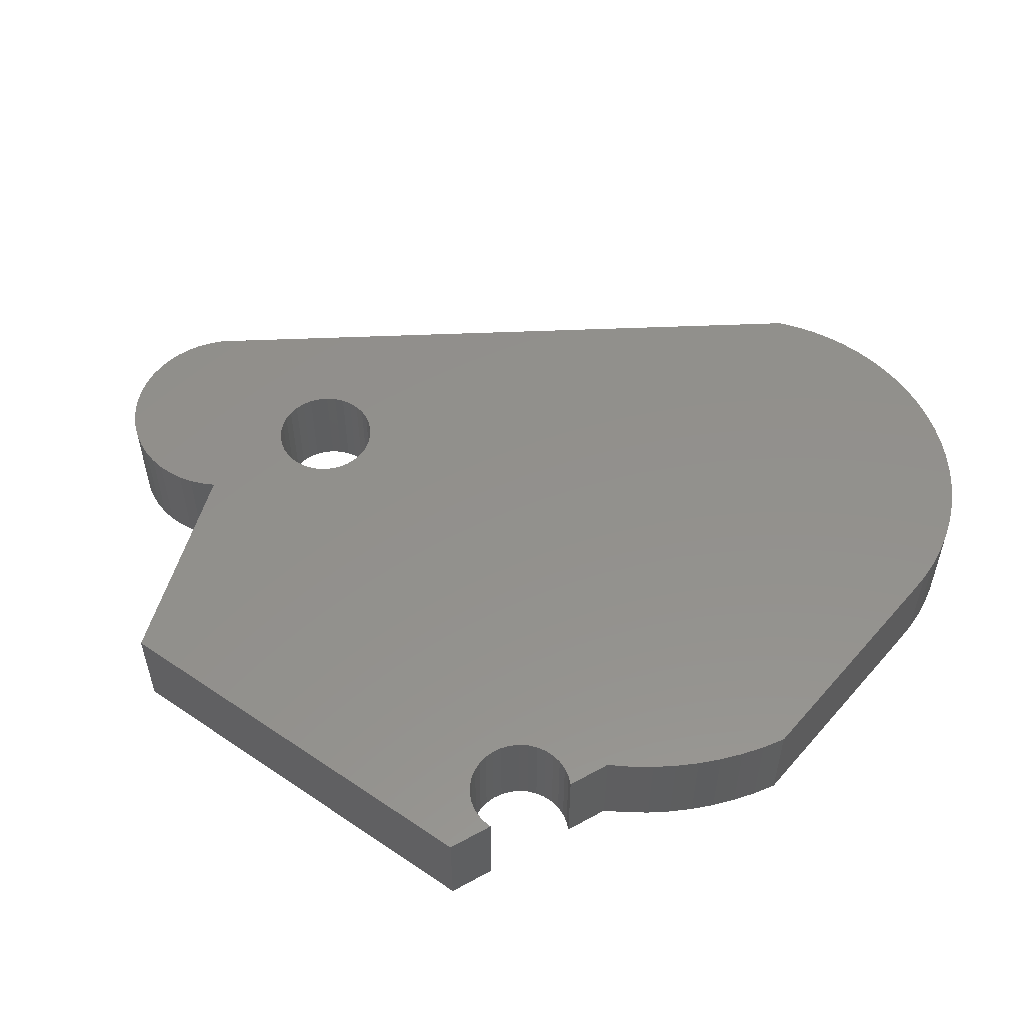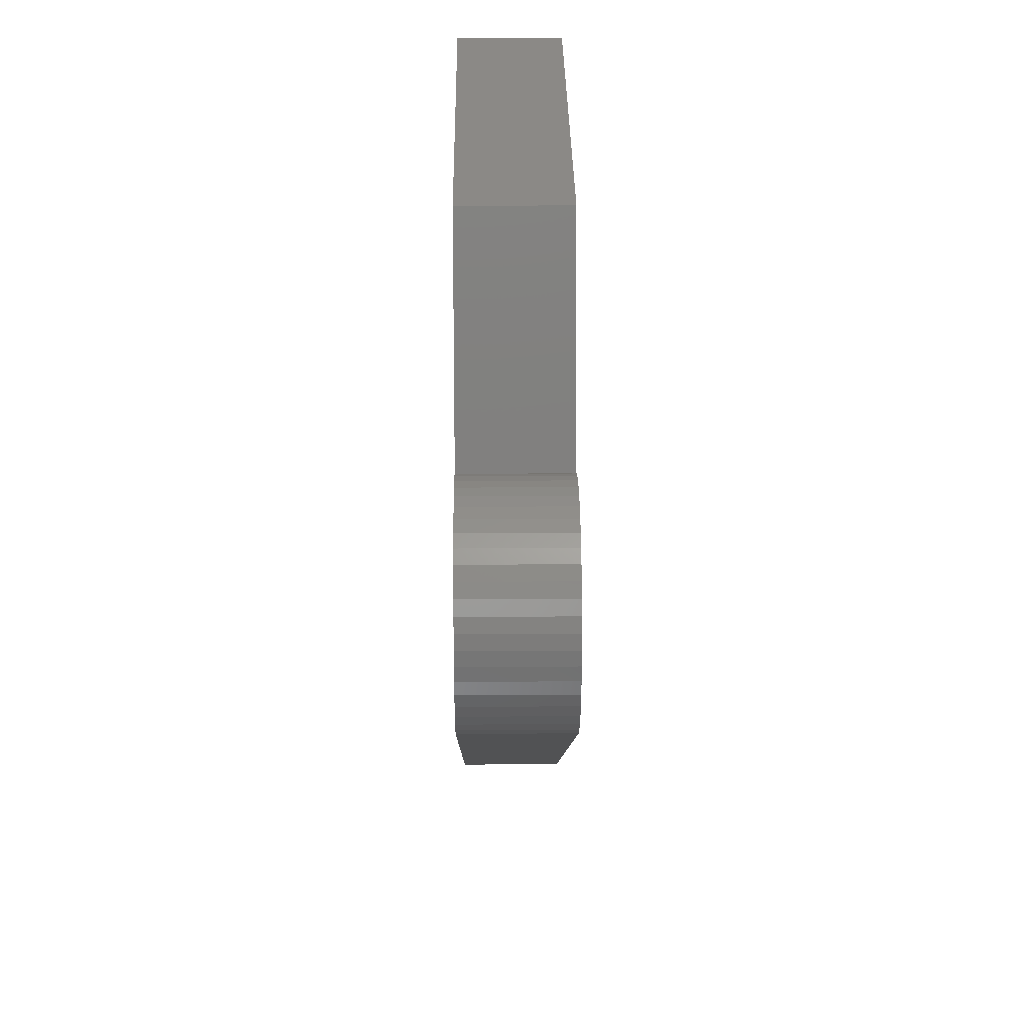
<metadata>
{"format":"stl","ext":"stl","renderer":"f3d","projection":"perspective","resolution":1024,"background":"white","views":[{"elev":54.0,"azim":-144.3,"up":"+Z"},{"elev":30.0,"azim":89.4,"up":"+Y"}]}
</metadata>
<code>
# stl→obj: 351 verts, 702 faces
v -0.9511 -0.4125 -0.01587
v -0.9095 0.1286 0.1905
v -0.9095 0.1286 -0.01587
v -0.9511 -0.4125 0.1905
v -0.663 0.3932 -0.01587
v -0.6182 0.4199 0.1905
v -0.6182 0.4199 -0.01587
v -0.663 0.3932 0.1905
v -0.7058 0.3634 -0.01587
v -0.7058 0.3634 0.1905
v -0.7465 0.3306 -0.01587
v -0.7465 0.3306 0.1905
v -0.7847 0.2951 -0.01587
v -0.7847 0.2951 0.1905
v -0.8202 0.2569 -0.01587
v -0.8202 0.2569 0.1905
v -0.853 0.2163 -0.01587
v -0.853 0.2163 0.1905
v -0.8828 0.1734 -0.01587
v -0.8828 0.1734 0.1905
v -0.9536 -0.4568 -0.01587
v -0.9536 -0.4568 0.1905
v -0.9524 -0.5011 -0.01587
v -0.9524 -0.5011 0.1905
v -0.9474 -0.5452 -0.01587
v -0.9474 -0.5452 0.1905
v -0.9386 -0.5887 -0.01587
v -0.9386 -0.5887 0.1905
v -0.9263 -0.6313 -0.01587
v -0.9263 -0.6313 0.1905
v -0.9103 -0.6727 -0.01587
v -0.9103 -0.6727 0.1905
v -0.891 -0.7126 -0.01587
v -0.891 -0.7126 0.1905
v -0.8683 -0.7507 -0.01587
v -0.8683 -0.7507 0.1905
v -0.8425 -0.7868 -0.01587
v -0.8425 -0.7868 0.1905
v -0.8137 -0.8205 -0.01587
v -0.8137 -0.8205 0.1905
v -0.7821 -0.8517 -0.01587
v -0.7821 -0.8517 0.1905
v -0.7481 -0.8802 -0.01587
v -0.7481 -0.8802 0.1905
v -0.7117 -0.9056 -0.01587
v -0.7117 -0.9056 0.1905
v -0.6734 -0.9278 -0.01587
v -0.6734 -0.9278 0.1905
v -0.6332 -0.9468 -0.01587
v -0.6332 -0.9468 0.1905
v -0.5917 -0.9623 -0.01587
v -0.5917 -0.9623 0.1905
v -0.5489 -0.9742 -0.01587
v -0.5489 -0.9742 0.1905
v -0.5054 -0.9824 -0.01587
v -0.5054 -0.9824 0.1905
v -0.4612 -0.9869 -0.01587
v -0.4612 -0.9869 0.1905
v -0.4169 -0.9877 -0.01587
v -0.4169 -0.9877 0.1905
v -0.3726 -0.9847 -0.01587
v -0.3726 -0.9847 0.1905
v -0.3288 -0.978 -0.01587
v -0.3288 -0.978 0.1905
v -0.2857 -0.9676 0.1905
v -0.2857 -0.9676 -0.01587
v -0.2436 -0.9536 -0.01587
v -0.2436 -0.9536 0.1905
v -0.9095 0.1286 -0.03175
v -0.9511 -0.4125 -0.03175
v -0.5627 0.4954 0.1905
v -0.5783 0.5097 0.1905
v -0.5447 0.4842 0.1905
v -0.525 0.4764 0.1905
v -0.5042 0.4725 0.1905
v -0.4831 0.4724 0.1905
v -0.4623 0.4762 0.1905
v -0.4517 0.7945 0.1905
v -0.4056 0.66 0.1905
v -0.3942 0.6437 0.1905
v -0.4197 0.6741 0.1905
v -0.4361 0.6855 0.1905
v -0.4541 0.694 0.1905
v -0.4734 0.6991 0.1905
v -0.4933 0.7009 0.1905
v 0.4367 -0.04602 0.1905
v 0.4211 -0.03179 0.1905
v 0.4083 -0.01493 0.1905
v 0.4546 -0.05714 0.1905
v 0.3989 0.003978 0.1905
v 0.4743 -0.06477 0.1905
v 0.3931 0.02429 0.1905
v -0.4425 0.4838 0.1905
v 0.4951 -0.06865 0.1905
v 0.3912 0.04533 0.1905
v -0.4245 0.4949 0.1905
v 0.5162 -0.06865 0.1905
v 0.3931 0.06636 0.1905
v -0.4088 0.5092 0.1905
v 0.537 -0.06477 0.1905
v 0.3989 0.08667 0.1905
v -0.396 0.5261 0.1905
v 0.4083 0.1056 0.1905
v -0.3866 0.545 0.1905
v 0.4211 0.1224 0.1905
v -0.3808 0.5653 0.1905
v 0.9219 -0.03792 0.1905
v 0.5567 -0.05714 0.1905
v 0.5746 -0.04602 0.1905
v 0.5902 -0.03179 0.1905
v 0.603 -0.01493 0.1905
v 0.6124 0.003978 0.1905
v 0.6182 0.02429 0.1905
v 0.6201 0.04533 0.1905
v 0.6182 0.06636 0.1905
v 0.9424 -0.01551 0.1905
v 0.6305 0.3367 0.1905
v 0.5746 0.1367 0.1905
v 0.5902 0.1224 0.1905
v 0.5567 0.1478 0.1905
v 0.537 0.1554 0.1905
v 0.5162 0.1593 0.1905
v 0.4951 0.1593 0.1905
v 0.4743 0.1554 0.1905
v 0.4546 0.1478 0.1905
v 0.96 0.009337 0.1905
v 0.6573 0.3511 0.1905
v 0.603 0.1056 0.1905
v 0.9743 0.03622 0.1905
v 0.6857 0.362 0.1905
v 0.985 0.06469 0.1905
v 0.7153 0.3692 0.1905
v 0.992 0.0943 0.1905
v 0.6124 0.08667 0.1905
v 0.7455 0.3726 0.1905
v 0.9952 0.1246 0.1905
v 0.7759 0.3721 0.1905
v 0.9945 0.155 0.1905
v 0.806 0.3677 0.1905
v 0.9899 0.1851 0.1905
v 0.8353 0.3596 0.1905
v 0.9816 0.2143 0.1905
v 0.8634 0.3477 0.1905
v 0.9695 0.2423 0.1905
v 0.8897 0.3324 0.1905
v 0.9541 0.2685 0.1905
v 0.9138 0.3139 0.1905
v 0.9354 0.2925 0.1905
v 0.464 0.7945 0.1905
v -0.3806 0.6063 0.1905
v -0.3788 0.5864 0.1905
v -0.3857 0.6256 0.1905
v 0.4367 0.1367 0.1905
v -0.5783 0.5097 -0.01587
v -0.6182 0.4199 -0.03175
v -0.663 0.3932 -0.03175
v -0.7058 0.3634 -0.03175
v -0.7465 0.3306 -0.03175
v -0.7847 0.2951 -0.03175
v -0.8202 0.2569 -0.03175
v -0.853 0.2163 -0.03175
v -0.8828 0.1734 -0.03175
v 0.9219 -0.03792 -0.01587
v -0.9536 -0.4568 -0.03175
v -0.9524 -0.5011 -0.03175
v -0.9474 -0.5452 -0.03175
v -0.9386 -0.5887 -0.03175
v -0.9263 -0.6313 -0.03175
v -0.9103 -0.6727 -0.03175
v -0.891 -0.7126 -0.03175
v -0.8683 -0.7507 -0.03175
v -0.8425 -0.7868 -0.03175
v -0.8137 -0.8205 -0.03175
v -0.7821 -0.8517 -0.03175
v -0.7481 -0.8802 -0.03175
v -0.7117 -0.9056 -0.03175
v -0.6734 -0.9278 -0.03175
v -0.6332 -0.9468 -0.03175
v -0.5917 -0.9623 -0.03175
v -0.5489 -0.9742 -0.03175
v -0.5054 -0.9824 -0.03175
v -0.4612 -0.9869 -0.03175
v -0.4169 -0.9877 -0.03175
v -0.3726 -0.9847 -0.03175
v -0.3288 -0.978 -0.03175
v -0.2857 -0.9676 -0.03175
v -0.2436 -0.9536 -0.03175
v -0.5627 0.4954 -0.03175
v -0.5783 0.5097 -0.03175
v -0.5447 0.4842 -0.03175
v -0.525 0.4764 -0.03175
v -0.5042 0.4725 -0.03175
v -0.4831 0.4724 -0.03175
v -0.4623 0.4762 -0.03175
v -0.4517 0.7945 -0.03175
v -0.3942 0.6437 -0.03175
v -0.4056 0.66 -0.03175
v -0.4197 0.6741 -0.03175
v -0.4361 0.6855 -0.03175
v -0.4541 0.694 -0.03175
v -0.4734 0.6991 -0.03175
v -0.4933 0.7009 -0.03175
v 0.4367 -0.04602 -0.03175
v 0.4211 -0.03179 -0.03175
v 0.4083 -0.01493 -0.03175
v 0.4546 -0.05714 -0.03175
v 0.3989 0.003978 -0.03175
v 0.4743 -0.06477 -0.03175
v 0.3931 0.02429 -0.03175
v -0.4425 0.4838 -0.03175
v 0.4951 -0.06865 -0.03175
v 0.3912 0.04533 -0.03175
v -0.4245 0.4949 -0.03175
v 0.5162 -0.06865 -0.03175
v 0.3931 0.06636 -0.03175
v -0.4088 0.5092 -0.03175
v 0.537 -0.06477 -0.03175
v 0.3989 0.08667 -0.03175
v -0.396 0.5261 -0.03175
v 0.4083 0.1056 -0.03175
v -0.3866 0.545 -0.03175
v 0.4211 0.1224 -0.03175
v -0.3808 0.5653 -0.03175
v 0.9219 -0.03792 -0.03175
v 0.5567 -0.05714 -0.03175
v 0.5746 -0.04602 -0.03175
v 0.5902 -0.03179 -0.03175
v 0.603 -0.01493 -0.03175
v 0.6124 0.003978 -0.03175
v 0.6182 0.02429 -0.03175
v 0.6201 0.04533 -0.03175
v 0.6182 0.06636 -0.03175
v 0.9424 -0.01551 -0.03175
v 0.6305 0.3367 -0.03175
v 0.5902 0.1224 -0.03175
v 0.5746 0.1367 -0.03175
v 0.5567 0.1478 -0.03175
v 0.537 0.1554 -0.03175
v 0.5162 0.1593 -0.03175
v 0.4951 0.1593 -0.03175
v 0.4743 0.1554 -0.03175
v 0.4546 0.1478 -0.03175
v 0.96 0.009337 -0.03175
v 0.6573 0.3511 -0.03175
v 0.603 0.1056 -0.03175
v 0.9743 0.03622 -0.03175
v 0.6857 0.362 -0.03175
v 0.985 0.06469 -0.03175
v 0.7153 0.3692 -0.03175
v 0.992 0.0943 -0.03175
v 0.6124 0.08667 -0.03175
v 0.7455 0.3726 -0.03175
v 0.9952 0.1246 -0.03175
v 0.7759 0.3721 -0.03175
v 0.9945 0.155 -0.03175
v 0.806 0.3677 -0.03175
v 0.9899 0.1851 -0.03175
v 0.8353 0.3596 -0.03175
v 0.9816 0.2143 -0.03175
v 0.8634 0.3477 -0.03175
v 0.9695 0.2423 -0.03175
v 0.8897 0.3324 -0.03175
v 0.9541 0.2685 -0.03175
v 0.9138 0.3139 -0.03175
v 0.9354 0.2925 -0.03175
v 0.464 0.7945 -0.03175
v -0.3788 0.5864 -0.03175
v -0.3806 0.6063 -0.03175
v -0.3857 0.6256 -0.03175
v 0.4367 0.1367 -0.03175
v -0.5627 0.4954 -0.01587
v -0.5447 0.4842 -0.01587
v -0.525 0.4764 -0.01587
v -0.5042 0.4725 -0.01587
v -0.4831 0.4724 -0.01587
v -0.4623 0.4762 -0.01587
v -0.4425 0.4838 -0.01587
v -0.4245 0.4949 -0.01587
v -0.4088 0.5092 -0.01587
v -0.396 0.5261 -0.01587
v -0.3866 0.545 -0.01587
v -0.3808 0.5653 -0.01587
v -0.3788 0.5864 -0.01587
v 0.9424 -0.01551 -0.01587
v 0.96 0.009337 -0.01587
v 0.9743 0.03622 -0.01587
v 0.985 0.06469 -0.01587
v 0.992 0.0943 -0.01587
v 0.9952 0.1246 -0.01587
v 0.9945 0.155 -0.01587
v 0.9899 0.1851 -0.01587
v 0.9816 0.2143 -0.01587
v 0.9695 0.2423 -0.01587
v 0.9541 0.2685 -0.01587
v 0.9354 0.2925 -0.01587
v 0.9138 0.3139 -0.01587
v 0.8897 0.3324 -0.01587
v 0.8634 0.3477 -0.01587
v 0.8353 0.3596 -0.01587
v 0.806 0.3677 -0.01587
v 0.7759 0.3721 -0.01587
v 0.7455 0.3726 -0.01587
v 0.7153 0.3692 -0.01587
v 0.6857 0.362 -0.01587
v 0.6573 0.3511 -0.01587
v 0.6305 0.3367 -0.01587
v -0.3806 0.6063 -0.01587
v -0.3857 0.6256 -0.01587
v -0.3942 0.6437 -0.01587
v -0.4056 0.66 -0.01587
v -0.4197 0.6741 -0.01587
v -0.4361 0.6855 -0.01587
v -0.4541 0.694 -0.01587
v -0.4734 0.6991 -0.01587
v -0.4933 0.7009 -0.01587
v 0.464 0.7945 -0.01587
v -0.4517 0.7945 -0.01587
v 0.6182 0.06636 -0.01587
v 0.6201 0.04533 -0.01587
v 0.6124 0.08667 -0.01587
v 0.603 0.1056 -0.01587
v 0.5902 0.1224 -0.01587
v 0.5746 0.1367 -0.01587
v 0.5567 0.1478 -0.01587
v 0.537 0.1554 -0.01587
v 0.5162 0.1593 -0.01587
v 0.4951 0.1593 -0.01587
v 0.4743 0.1554 -0.01587
v 0.4546 0.1478 -0.01587
v 0.4367 0.1367 -0.01587
v 0.4211 0.1224 -0.01587
v 0.4083 0.1056 -0.01587
v 0.3989 0.08667 -0.01587
v 0.3931 0.06636 -0.01587
v 0.3912 0.04533 -0.01587
v 0.3931 0.02429 -0.01587
v 0.3989 0.003978 -0.01587
v 0.4083 -0.01493 -0.01587
v 0.4211 -0.03179 -0.01587
v 0.4367 -0.04602 -0.01587
v 0.4546 -0.05714 -0.01587
v 0.4743 -0.06477 -0.01587
v 0.4951 -0.06865 -0.01587
v 0.5162 -0.06865 -0.01587
v 0.537 -0.06477 -0.01587
v 0.5567 -0.05714 -0.01587
v 0.5746 -0.04602 -0.01587
v 0.5902 -0.03179 -0.01587
v 0.603 -0.01493 -0.01587
v 0.6124 0.003978 -0.01587
v 0.6182 0.02429 -0.01587
f 1 2 3
f 1 4 2
f 5 6 7
f 5 8 6
f 9 10 8
f 9 8 5
f 11 12 10
f 11 10 9
f 13 14 12
f 13 12 11
f 15 16 14
f 15 14 13
f 17 18 16
f 17 16 15
f 19 20 18
f 19 18 17
f 3 2 20
f 3 20 19
f 21 4 1
f 21 22 4
f 23 24 22
f 23 22 21
f 25 26 24
f 25 24 23
f 27 28 26
f 27 26 25
f 29 30 28
f 29 28 27
f 31 32 30
f 31 30 29
f 33 34 32
f 33 32 31
f 35 36 34
f 35 34 33
f 37 38 36
f 37 36 35
f 39 40 38
f 39 38 37
f 41 42 40
f 41 40 39
f 43 42 41
f 43 44 42
f 45 44 43
f 45 46 44
f 47 46 45
f 47 48 46
f 49 48 47
f 49 50 48
f 51 50 49
f 51 52 50
f 53 54 52
f 53 52 51
f 55 56 54
f 55 54 53
f 57 58 56
f 57 56 55
f 59 60 58
f 59 58 57
f 61 62 60
f 61 60 59
f 63 64 62
f 63 65 64
f 63 62 61
f 66 65 63
f 67 68 65
f 67 65 66
f 1 3 69
f 1 69 70
f 4 22 24
f 4 24 26
f 4 26 28
f 4 28 30
f 4 30 32
f 4 32 34
f 4 34 36
f 4 36 38
f 4 38 40
f 68 40 42
f 68 42 44
f 68 44 46
f 68 46 48
f 68 48 50
f 68 50 52
f 68 52 54
f 68 54 56
f 68 56 58
f 68 58 60
f 68 60 62
f 68 62 64
f 68 64 65
f 68 4 40
f 20 2 4
f 18 20 4
f 16 18 4
f 14 16 4
f 71 72 6
f 73 71 6
f 74 73 6
f 75 74 6
f 76 75 6
f 77 6 8
f 77 8 10
f 77 10 12
f 77 12 14
f 77 14 4
f 77 76 6
f 78 79 80
f 78 81 79
f 78 82 81
f 78 83 82
f 78 84 83
f 78 85 84
f 86 87 68
f 88 68 87
f 89 86 68
f 90 68 88
f 90 4 68
f 90 77 4
f 91 89 68
f 92 77 90
f 92 93 77
f 94 91 68
f 95 93 92
f 95 96 93
f 97 94 68
f 98 99 96
f 98 96 95
f 100 97 68
f 101 99 98
f 101 102 99
f 103 102 101
f 103 104 102
f 105 104 103
f 105 106 104
f 107 108 100
f 107 109 108
f 107 110 109
f 107 111 110
f 107 112 111
f 107 113 112
f 107 114 113
f 107 100 68
f 107 115 114
f 116 115 107
f 117 118 119
f 117 120 118
f 117 121 120
f 117 122 121
f 117 123 122
f 117 124 123
f 117 125 124
f 126 115 116
f 127 117 119
f 127 119 128
f 129 115 126
f 130 127 128
f 131 115 129
f 132 130 128
f 133 115 131
f 133 134 115
f 135 132 128
f 136 134 133
f 137 135 128
f 138 134 136
f 139 137 128
f 140 134 138
f 141 139 128
f 142 134 140
f 143 141 128
f 143 128 134
f 144 134 142
f 145 143 134
f 146 134 144
f 147 145 134
f 148 134 146
f 148 147 134
f 149 125 117
f 149 78 80
f 149 150 151
f 149 152 150
f 149 80 152
f 149 106 105
f 149 151 106
f 149 153 125
f 149 105 153
f 7 72 154
f 7 6 72
f 5 7 155
f 5 155 156
f 9 156 157
f 9 5 156
f 11 157 158
f 11 9 157
f 13 158 159
f 13 11 158
f 15 159 160
f 15 13 159
f 17 160 161
f 17 15 160
f 19 161 162
f 19 17 161
f 3 162 69
f 3 19 162
f 163 68 67
f 163 107 68
f 21 1 70
f 21 70 164
f 23 164 165
f 23 21 164
f 25 165 166
f 25 23 165
f 27 166 167
f 27 25 166
f 29 167 168
f 29 27 167
f 31 168 169
f 31 29 168
f 33 169 170
f 33 31 169
f 35 170 171
f 35 33 170
f 37 171 172
f 37 35 171
f 39 172 173
f 39 37 172
f 41 173 174
f 41 39 173
f 43 41 174
f 43 174 175
f 45 43 175
f 45 175 176
f 47 45 176
f 47 176 177
f 49 47 177
f 49 177 178
f 51 49 178
f 51 178 179
f 53 179 180
f 53 51 179
f 55 180 181
f 55 53 180
f 57 181 182
f 57 55 181
f 59 182 183
f 59 57 182
f 61 183 184
f 61 59 183
f 63 184 185
f 63 61 184
f 66 185 186
f 66 63 185
f 67 186 187
f 67 66 186
f 70 165 164
f 70 166 165
f 70 167 166
f 70 168 167
f 70 169 168
f 70 170 169
f 70 171 170
f 70 172 171
f 70 173 172
f 187 174 173
f 187 175 174
f 187 176 175
f 187 177 176
f 187 178 177
f 187 179 178
f 187 180 179
f 187 181 180
f 187 182 181
f 187 183 182
f 187 184 183
f 187 185 184
f 187 186 185
f 187 173 70
f 162 70 69
f 161 70 162
f 160 70 161
f 159 70 160
f 188 155 189
f 190 155 188
f 191 155 190
f 192 155 191
f 193 155 192
f 194 156 155
f 194 157 156
f 194 158 157
f 194 159 158
f 194 70 159
f 194 155 193
f 195 196 197
f 195 197 198
f 195 198 199
f 195 199 200
f 195 200 201
f 195 201 202
f 203 187 204
f 205 204 187
f 206 187 203
f 207 205 187
f 207 187 70
f 207 70 194
f 208 187 206
f 209 207 194
f 209 194 210
f 211 187 208
f 212 209 210
f 212 210 213
f 214 187 211
f 215 213 216
f 215 212 213
f 217 187 214
f 218 215 216
f 218 216 219
f 220 218 219
f 220 219 221
f 222 220 221
f 222 221 223
f 224 217 225
f 224 225 226
f 224 226 227
f 224 227 228
f 224 228 229
f 224 229 230
f 224 230 231
f 224 187 217
f 224 231 232
f 233 224 232
f 234 235 236
f 234 236 237
f 234 237 238
f 234 238 239
f 234 239 240
f 234 240 241
f 234 241 242
f 243 233 232
f 244 235 234
f 244 245 235
f 246 243 232
f 247 245 244
f 248 246 232
f 249 245 247
f 250 248 232
f 250 232 251
f 252 245 249
f 253 250 251
f 254 245 252
f 255 253 251
f 256 245 254
f 257 255 251
f 258 245 256
f 259 257 251
f 260 245 258
f 260 251 245
f 261 259 251
f 262 251 260
f 263 261 251
f 264 251 262
f 265 263 251
f 265 251 264
f 266 234 242
f 266 196 195
f 266 267 268
f 266 268 269
f 266 269 196
f 266 222 223
f 266 223 267
f 266 242 270
f 266 270 222
f 271 154 72
f 271 72 71
f 272 71 73
f 272 271 71
f 273 73 74
f 273 272 73
f 274 74 75
f 274 273 74
f 275 75 76
f 275 274 75
f 276 76 77
f 276 275 76
f 277 77 93
f 277 276 77
f 278 93 96
f 278 277 93
f 279 96 99
f 279 278 96
f 280 99 102
f 280 279 99
f 281 102 104
f 281 104 106
f 281 280 102
f 282 281 106
f 283 106 151
f 283 282 106
f 284 107 163
f 284 116 107
f 285 126 116
f 285 116 284
f 286 129 126
f 286 126 285
f 287 131 129
f 287 129 286
f 288 133 131
f 288 131 287
f 289 136 133
f 289 133 288
f 290 138 136
f 290 136 289
f 291 140 138
f 291 138 290
f 292 142 140
f 292 140 291
f 293 144 142
f 293 142 292
f 294 146 144
f 294 144 293
f 295 148 146
f 295 146 294
f 296 148 295
f 296 147 148
f 297 147 296
f 297 145 147
f 298 145 297
f 298 143 145
f 299 141 143
f 299 143 298
f 300 141 299
f 300 139 141
f 301 137 139
f 301 139 300
f 302 135 137
f 302 137 301
f 303 132 135
f 303 135 302
f 304 130 132
f 304 132 303
f 305 127 130
f 305 130 304
f 306 117 127
f 306 127 305
f 307 283 151
f 307 151 150
f 308 150 152
f 308 307 150
f 309 152 80
f 309 308 152
f 310 80 79
f 310 309 80
f 311 79 81
f 311 310 79
f 312 81 82
f 312 311 81
f 313 82 83
f 313 312 82
f 314 83 84
f 314 313 83
f 315 84 85
f 315 314 84
f 316 117 306
f 316 149 117
f 315 78 317
f 315 85 78
f 317 149 316
f 317 78 149
f 318 319 114
f 318 114 115
f 320 115 134
f 320 318 115
f 321 134 128
f 321 320 134
f 322 128 119
f 322 321 128
f 323 119 118
f 323 322 119
f 324 118 120
f 324 323 118
f 325 324 120
f 325 120 121
f 326 325 121
f 326 121 122
f 327 122 123
f 327 326 122
f 328 123 124
f 328 327 123
f 329 124 125
f 329 125 153
f 329 328 124
f 330 329 153
f 331 153 105
f 331 105 103
f 331 330 153
f 332 331 103
f 333 103 101
f 333 332 103
f 334 101 98
f 334 333 101
f 335 98 95
f 335 334 98
f 336 95 92
f 336 335 95
f 337 92 90
f 337 336 92
f 338 90 88
f 338 337 90
f 339 88 87
f 339 338 88
f 340 87 86
f 340 339 87
f 341 86 89
f 341 340 86
f 342 89 91
f 342 341 89
f 343 91 94
f 343 342 91
f 344 94 97
f 344 343 94
f 345 97 100
f 345 344 97
f 346 100 108
f 346 345 100
f 347 108 109
f 347 346 108
f 348 109 110
f 348 110 111
f 348 347 109
f 349 348 111
f 350 349 111
f 350 111 112
f 351 350 112
f 351 112 113
f 319 351 113
f 319 113 114
f 7 154 189
f 7 189 155
f 163 67 187
f 163 187 224
f 271 189 154
f 271 188 189
f 272 190 188
f 272 188 271
f 273 191 190
f 273 190 272
f 274 192 191
f 274 191 273
f 275 193 192
f 275 192 274
f 276 194 193
f 276 193 275
f 277 210 194
f 277 194 276
f 278 213 210
f 278 210 277
f 279 216 213
f 279 213 278
f 280 219 216
f 280 216 279
f 281 221 219
f 281 219 280
f 282 223 221
f 282 221 281
f 283 267 223
f 283 223 282
f 284 163 224
f 284 224 233
f 285 233 243
f 285 284 233
f 286 243 246
f 286 285 243
f 287 246 248
f 287 286 246
f 288 248 250
f 288 287 248
f 289 250 253
f 289 288 250
f 290 253 255
f 290 289 253
f 291 255 257
f 291 290 255
f 292 257 259
f 292 291 257
f 293 259 261
f 293 292 259
f 294 261 263
f 294 293 261
f 295 263 265
f 295 294 263
f 296 295 265
f 296 265 264
f 297 296 264
f 297 264 262
f 298 297 262
f 298 262 260
f 299 260 258
f 299 298 260
f 300 299 258
f 300 258 256
f 301 256 254
f 301 300 256
f 302 254 252
f 302 301 254
f 303 252 249
f 303 302 252
f 304 249 247
f 304 303 249
f 305 247 244
f 305 304 247
f 306 244 234
f 306 305 244
f 307 267 283
f 307 268 267
f 308 269 268
f 308 268 307
f 309 196 269
f 309 269 308
f 310 197 196
f 310 196 309
f 311 198 197
f 311 197 310
f 312 199 198
f 312 198 311
f 313 200 199
f 313 199 312
f 314 201 200
f 314 200 313
f 315 202 201
f 315 201 314
f 316 306 234
f 316 234 266
f 315 317 195
f 315 195 202
f 317 316 266
f 317 266 195
f 318 231 319
f 318 232 231
f 320 251 232
f 320 232 318
f 321 245 251
f 321 251 320
f 322 235 245
f 322 245 321
f 323 236 235
f 323 235 322
f 324 237 236
f 324 236 323
f 325 237 324
f 325 238 237
f 326 238 325
f 326 239 238
f 327 240 239
f 327 239 326
f 328 241 240
f 328 240 327
f 329 242 241
f 329 241 328
f 330 270 242
f 330 242 329
f 331 222 270
f 331 270 330
f 332 220 222
f 332 222 331
f 333 218 220
f 333 220 332
f 334 215 218
f 334 218 333
f 335 212 215
f 335 215 334
f 336 209 212
f 336 212 335
f 337 207 209
f 337 209 336
f 338 205 207
f 338 207 337
f 339 204 205
f 339 205 338
f 340 203 204
f 340 204 339
f 341 206 203
f 341 203 340
f 342 208 206
f 342 206 341
f 343 211 208
f 343 208 342
f 344 214 211
f 344 211 343
f 345 217 214
f 345 214 344
f 346 225 217
f 346 217 345
f 347 226 225
f 347 225 346
f 348 227 226
f 348 226 347
f 349 228 227
f 349 227 348
f 350 229 228
f 350 228 349
f 351 229 350
f 351 230 229
f 319 230 351
f 319 231 230

</code>
